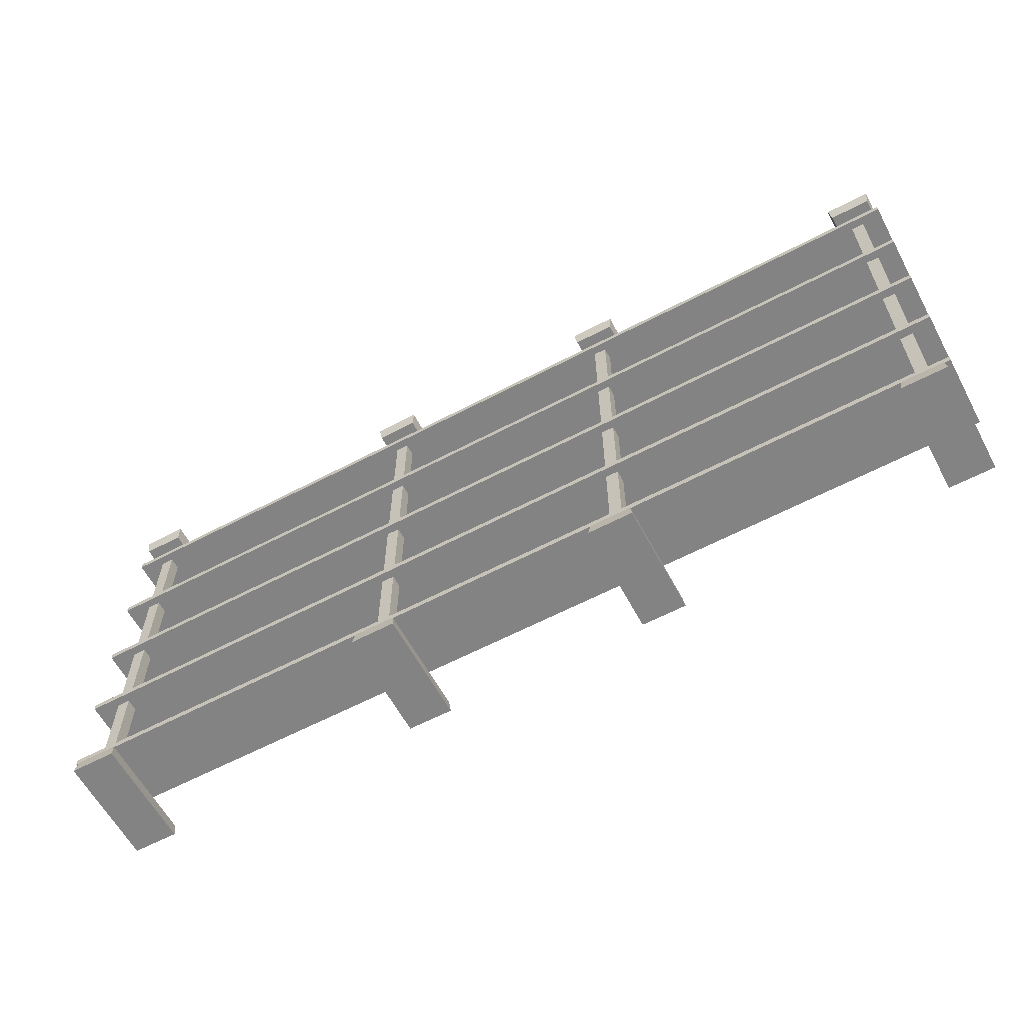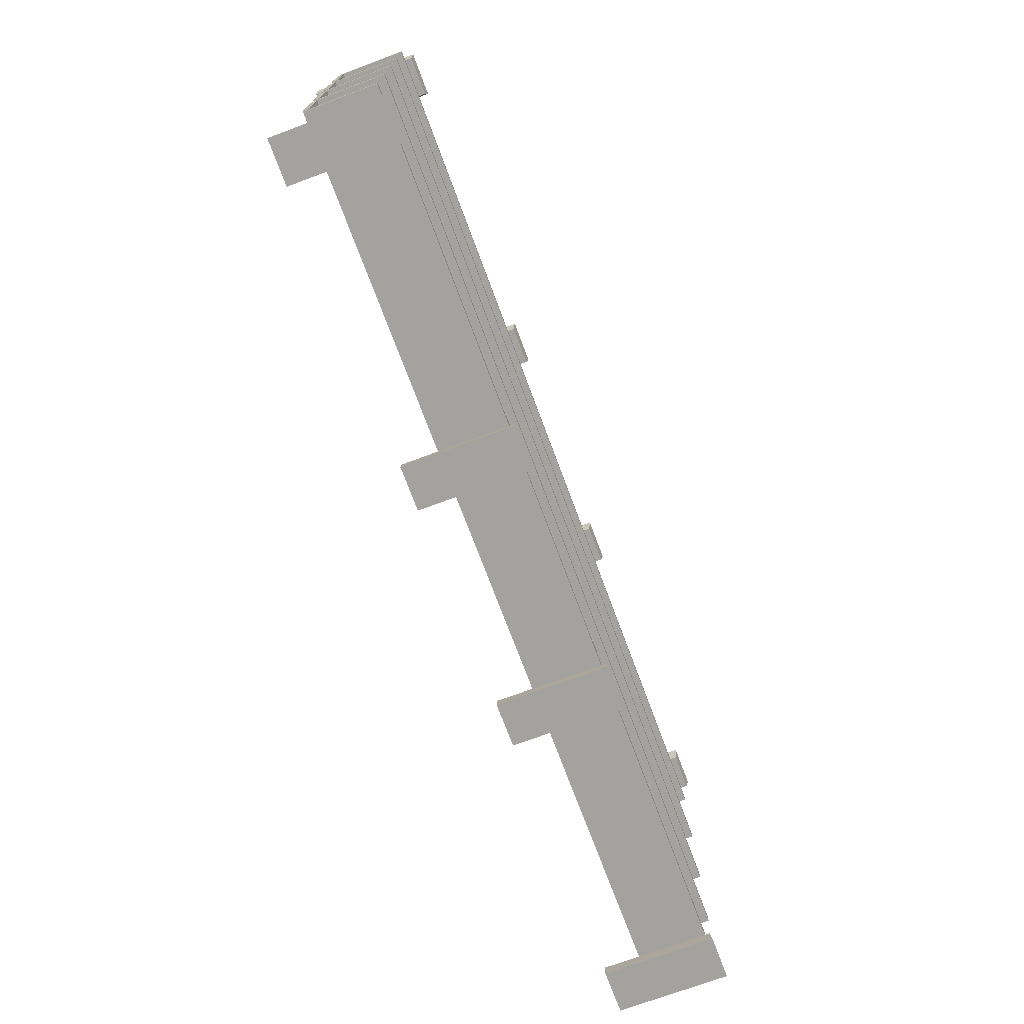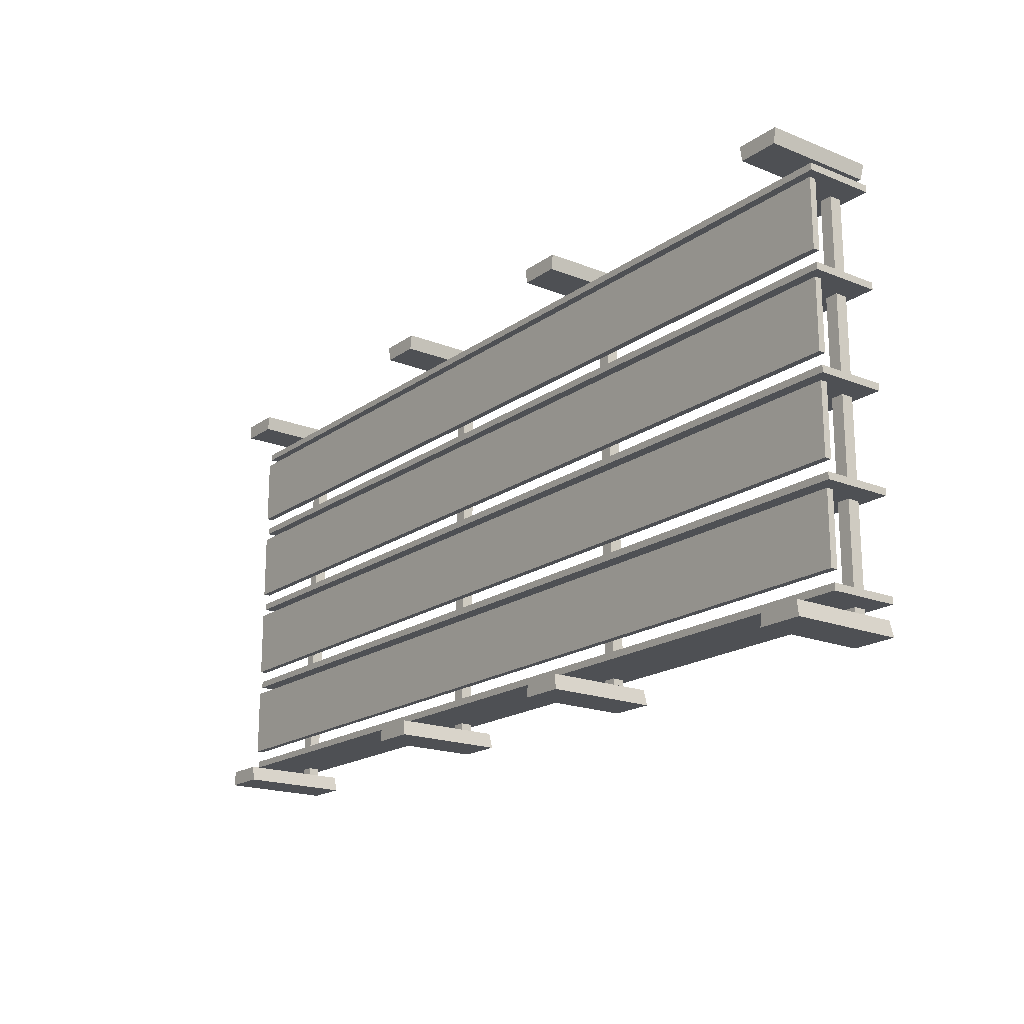
<metadata>
{"format":"obj","ext":"obj","renderer":"f3d","projection":"perspective","resolution":1024,"background":"white","views":[{"elev":-61.2,"azim":28.2,"up":"+Y"},{"elev":-72.6,"azim":-69.6,"up":"+Y"},{"elev":-18.7,"azim":-127.2,"up":"+Y"}]}
</metadata>
<code>
g SM_Props_Shelves_01
v -1.699 0.05969 0.1587
v -1.699 1.711 0.1587
v -1.699 1.711 0.1104
v -1.699 0.05969 0.1104
v -1.636 0 -0.2222
v -1.812 0 -0.2222
v -1.812 0 0.2222
v -1.636 0 0.2222
v -1.699 0.05969 0.1104
v -1.699 1.711 0.1104
v -1.749 1.711 0.1104
v -1.749 0.05969 0.1104
v -1.812 0 -0.2222
v -1.804 0.05969 -0.2222
v -1.804 0.05969 0.2137
v -1.812 0 0.2222
v -1.812 0 0.2222
v -1.804 0.05969 0.2137
v -1.644 0.05969 0.2137
v -1.636 0 0.2222
v -1.644 0.05969 -0.2222
v -1.636 0 -0.2222
v -1.636 0 0.2222
v -1.644 0.05969 0.2137
v -1.636 0 -0.2222
v -1.644 0.05969 -0.2222
v -1.804 0.05969 -0.2222
v -1.812 0 -0.2222
v -1.749 0.05969 0.1587
v -1.749 0.05969 0.1104
v -1.749 1.711 0.1104
v -1.749 1.711 0.1587
v -1.636 1.771 -0.2222
v -1.636 1.771 0.2222
v -1.812 1.771 0.2222
v -1.812 1.771 -0.2222
v -1.699 0.05969 0.1587
v -1.749 0.05969 0.1587
v -1.749 1.711 0.1587
v -1.699 1.711 0.1587
v -1.812 1.771 -0.2222
v -1.812 1.771 0.2222
v -1.804 1.711 0.2137
v -1.804 1.711 -0.2222
v -1.812 1.771 0.2222
v -1.636 1.771 0.2222
v -1.644 1.711 0.2137
v -1.804 1.711 0.2137
v -1.644 1.711 -0.2222
v -1.644 1.711 0.2137
v -1.636 1.771 0.2222
v -1.636 1.771 -0.2222
v -1.636 1.771 -0.2222
v -1.812 1.771 -0.2222
v -1.804 1.711 -0.2222
v -1.644 1.711 -0.2222
v -0.4476 0.05969 0.1587
v -0.4476 1.711 0.1587
v -0.4476 1.711 0.1104
v -0.4476 0.05969 0.1104
v -0.3841 0 -0.2222
v -0.5609 0 -0.2222
v -0.5609 0 0.2222
v -0.3841 0 0.2222
v -0.4476 0.05969 0.1104
v -0.4476 1.711 0.1104
v -0.4974 1.711 0.1104
v -0.4974 0.05969 0.1104
v -0.5609 0 -0.2222
v -0.5524 0.05969 -0.2222
v -0.5524 0.05969 0.2137
v -0.5609 0 0.2222
v -0.5609 0 0.2222
v -0.5524 0.05969 0.2137
v -0.3926 0.05969 0.2137
v -0.3841 0 0.2222
v -0.3926 0.05969 -0.2222
v -0.3841 0 -0.2222
v -0.3841 0 0.2222
v -0.3926 0.05969 0.2137
v -0.3841 0 -0.2222
v -0.3926 0.05969 -0.2222
v -0.5524 0.05969 -0.2222
v -0.5609 0 -0.2222
v -0.4974 0.05969 0.1587
v -0.4974 0.05969 0.1104
v -0.4974 1.711 0.1104
v -0.4974 1.711 0.1587
v -0.3841 1.771 -0.2222
v -0.3841 1.771 0.2222
v -0.5609 1.771 0.2222
v -0.5609 1.771 -0.2222
v -0.4476 0.05969 0.1587
v -0.4974 0.05969 0.1587
v -0.4974 1.711 0.1587
v -0.4476 1.711 0.1587
v -0.5609 1.771 -0.2222
v -0.5609 1.771 0.2222
v -0.5524 1.711 0.2137
v -0.5524 1.711 -0.2222
v -0.5609 1.771 0.2222
v -0.3841 1.771 0.2222
v -0.3926 1.711 0.2137
v -0.5524 1.711 0.2137
v -0.3926 1.711 -0.2222
v -0.3926 1.711 0.2137
v -0.3841 1.771 0.2222
v -0.3841 1.771 -0.2222
v -0.3841 1.771 -0.2222
v -0.5609 1.771 -0.2222
v -0.5524 1.711 -0.2222
v -0.3926 1.711 -0.2222
v 0.5454 0.05969 0.1587
v 0.5454 1.711 0.1587
v 0.5454 1.711 0.1104
v 0.5454 0.05969 0.1104
v 0.609 0 -0.2222
v 0.4321 0 -0.2222
v 0.4321 0 0.2222
v 0.609 0 0.2222
v 0.5454 0.05969 0.1104
v 0.5454 1.711 0.1104
v 0.4957 1.711 0.1104
v 0.4957 0.05969 0.1104
v 0.4321 0 -0.2222
v 0.4407 0.05969 -0.2222
v 0.4407 0.05969 0.2137
v 0.4321 0 0.2222
v 0.4321 0 0.2222
v 0.4407 0.05969 0.2137
v 0.6005 0.05969 0.2137
v 0.609 0 0.2222
v 0.6005 0.05969 -0.2222
v 0.609 0 -0.2222
v 0.609 0 0.2222
v 0.6005 0.05969 0.2137
v 0.609 0 -0.2222
v 0.6005 0.05969 -0.2222
v 0.4407 0.05969 -0.2222
v 0.4321 0 -0.2222
v 0.4957 0.05969 0.1587
v 0.4957 0.05969 0.1104
v 0.4957 1.711 0.1104
v 0.4957 1.711 0.1587
v 0.609 1.771 -0.2222
v 0.609 1.771 0.2222
v 0.4321 1.771 0.2222
v 0.4321 1.771 -0.2222
v 0.5454 0.05969 0.1587
v 0.4957 0.05969 0.1587
v 0.4957 1.711 0.1587
v 0.5454 1.711 0.1587
v 0.4321 1.771 -0.2222
v 0.4321 1.771 0.2222
v 0.4407 1.711 0.2137
v 0.4407 1.711 -0.2222
v 0.4321 1.771 0.2222
v 0.609 1.771 0.2222
v 0.6005 1.711 0.2137
v 0.4407 1.711 0.2137
v 0.6005 1.711 -0.2222
v 0.6005 1.711 0.2137
v 0.609 1.771 0.2222
v 0.609 1.771 -0.2222
v 0.609 1.771 -0.2222
v 0.4321 1.771 -0.2222
v 0.4407 1.711 -0.2222
v 0.6005 1.711 -0.2222
v 1.765 0.05969 0.1587
v 1.765 1.711 0.1587
v 1.765 1.711 0.1104
v 1.765 0.05969 0.1104
v 1.829 0 -0.2222
v 1.652 0 -0.2222
v 1.652 0 0.2222
v 1.829 0 0.2222
v 1.765 0.05969 0.1104
v 1.765 1.711 0.1104
v 1.715 1.711 0.1104
v 1.715 0.05969 0.1104
v 1.652 0 -0.2222
v 1.66 0.05969 -0.2222
v 1.66 0.05969 0.2137
v 1.652 0 0.2222
v 1.652 0 0.2222
v 1.66 0.05969 0.2137
v 1.82 0.05969 0.2137
v 1.829 0 0.2222
v 1.82 0.05969 -0.2222
v 1.829 0 -0.2222
v 1.829 0 0.2222
v 1.82 0.05969 0.2137
v 1.829 0 -0.2222
v 1.82 0.05969 -0.2222
v 1.66 0.05969 -0.2222
v 1.652 0 -0.2222
v 1.715 0.05969 0.1587
v 1.715 0.05969 0.1104
v 1.715 1.711 0.1104
v 1.715 1.711 0.1587
v 1.829 1.771 -0.2222
v 1.829 1.771 0.2222
v 1.652 1.771 0.2222
v 1.652 1.771 -0.2222
v 1.765 0.05969 0.1587
v 1.715 0.05969 0.1587
v 1.715 1.711 0.1587
v 1.765 1.711 0.1587
v 1.652 1.771 -0.2222
v 1.652 1.771 0.2222
v 1.66 1.711 0.2137
v 1.66 1.711 -0.2222
v 1.652 1.771 0.2222
v 1.829 1.771 0.2222
v 1.82 1.711 0.2137
v 1.66 1.711 0.2137
v 1.82 1.711 -0.2222
v 1.82 1.711 0.2137
v 1.829 1.771 0.2222
v 1.829 1.771 -0.2222
v 1.829 1.771 -0.2222
v 1.652 1.771 -0.2222
v 1.66 1.711 -0.2222
v 1.82 1.711 -0.2222
v -1.846 0.1013 0.1901
v -1.846 0.1286 0.1901
v 1.846 0.1286 0.1901
v 1.846 0.1013 0.1901
v -1.846 0.1286 0.1901
v -1.846 0.1286 -0.08678
v 1.846 0.1286 -0.08678
v 1.846 0.1286 0.1901
v -1.846 0.1286 -0.08678
v -1.846 0.1013 -0.08678
v 1.846 0.1013 -0.08678
v 1.846 0.1286 -0.08678
v -1.846 0.1013 -0.08678
v -1.846 0.1013 0.1901
v 1.846 0.1013 0.1901
v 1.846 0.1013 -0.08678
v 1.846 0.1013 0.1901
v 1.846 0.1286 0.1901
v 1.846 0.1286 -0.08678
v 1.846 0.1013 -0.08678
v -1.846 0.1013 -0.08678
v -1.846 0.1286 -0.08678
v -1.846 0.1286 0.1901
v -1.846 0.1013 0.1901
v -1.846 0.4846 0.1901
v -1.846 0.5119 0.1901
v 1.846 0.5119 0.1901
v 1.846 0.4846 0.1901
v -1.846 0.5119 0.1901
v -1.846 0.5119 -0.08678
v 1.846 0.5119 -0.08678
v 1.846 0.5119 0.1901
v -1.846 0.5119 -0.08678
v -1.846 0.4846 -0.08678
v 1.846 0.4846 -0.08678
v 1.846 0.5119 -0.08678
v -1.846 0.4846 -0.08678
v -1.846 0.4846 0.1901
v 1.846 0.4846 0.1901
v 1.846 0.4846 -0.08678
v 1.846 0.4846 0.1901
v 1.846 0.5119 0.1901
v 1.846 0.5119 -0.08678
v 1.846 0.4846 -0.08678
v -1.846 0.4846 -0.08678
v -1.846 0.5119 -0.08678
v -1.846 0.5119 0.1901
v -1.846 0.4846 0.1901
v -1.846 1.251 0.1901
v -1.846 1.278 0.1901
v 1.846 1.278 0.1901
v 1.846 1.251 0.1901
v -1.846 1.278 0.1901
v -1.846 1.278 -0.08678
v 1.846 1.278 -0.08678
v 1.846 1.278 0.1901
v -1.846 1.278 -0.08678
v -1.846 1.251 -0.08678
v 1.846 1.251 -0.08678
v 1.846 1.278 -0.08678
v -1.846 1.251 -0.08678
v -1.846 1.251 0.1901
v 1.846 1.251 0.1901
v 1.846 1.251 -0.08678
v 1.846 1.251 0.1901
v 1.846 1.278 0.1901
v 1.846 1.278 -0.08678
v 1.846 1.251 -0.08678
v -1.846 1.251 -0.08678
v -1.846 1.278 -0.08678
v -1.846 1.278 0.1901
v -1.846 1.251 0.1901
v -1.846 0.868 0.1901
v -1.846 0.8952 0.1901
v 1.846 0.8952 0.1901
v 1.846 0.868 0.1901
v -1.846 0.8952 0.1901
v -1.846 0.8952 -0.08678
v 1.846 0.8952 -0.08678
v 1.846 0.8952 0.1901
v -1.846 0.8952 -0.08678
v -1.846 0.868 -0.08678
v 1.846 0.868 -0.08678
v 1.846 0.8952 -0.08678
v -1.846 0.868 -0.08678
v -1.846 0.868 0.1901
v 1.846 0.868 0.1901
v 1.846 0.868 -0.08678
v 1.846 0.868 0.1901
v 1.846 0.8952 0.1901
v 1.846 0.8952 -0.08678
v 1.846 0.868 -0.08678
v -1.846 0.868 -0.08678
v -1.846 0.8952 -0.08678
v -1.846 0.8952 0.1901
v -1.846 0.868 0.1901
v -1.846 1.326 -0.09726
v -1.846 1.326 -0.07002
v 1.846 1.326 -0.07002
v 1.846 1.326 -0.09726
v -1.846 1.326 -0.07002
v -1.846 1.603 -0.07002
v 1.846 1.603 -0.07002
v 1.846 1.326 -0.07002
v -1.846 1.603 -0.07002
v -1.846 1.603 -0.09726
v 1.846 1.603 -0.09726
v 1.846 1.603 -0.07002
v -1.846 1.603 -0.09726
v -1.846 1.326 -0.09726
v 1.846 1.326 -0.09726
v 1.846 1.603 -0.09726
v 1.846 1.326 -0.09726
v 1.846 1.326 -0.07002
v 1.846 1.603 -0.07002
v 1.846 1.603 -0.09726
v -1.846 1.603 -0.09726
v -1.846 1.603 -0.07002
v -1.846 1.326 -0.07002
v -1.846 1.326 -0.09726
v -1.846 0.9424 -0.09726
v -1.846 0.9424 -0.07002
v 1.846 0.9424 -0.07002
v 1.846 0.9424 -0.09726
v -1.846 0.9424 -0.07002
v -1.846 1.219 -0.07002
v 1.846 1.219 -0.07002
v 1.846 0.9424 -0.07002
v -1.846 1.219 -0.07002
v -1.846 1.219 -0.09726
v 1.846 1.219 -0.09726
v 1.846 1.219 -0.07002
v -1.846 1.219 -0.09726
v -1.846 0.9424 -0.09726
v 1.846 0.9424 -0.09726
v 1.846 1.219 -0.09726
v 1.846 0.9424 -0.09726
v 1.846 0.9424 -0.07002
v 1.846 1.219 -0.07002
v 1.846 1.219 -0.09726
v -1.846 1.219 -0.09726
v -1.846 1.219 -0.07002
v -1.846 0.9424 -0.07002
v -1.846 0.9424 -0.09726
v -1.846 0.5591 -0.09726
v -1.846 0.5591 -0.07002
v 1.846 0.5591 -0.07002
v 1.846 0.5591 -0.09726
v -1.846 0.5591 -0.07002
v -1.846 0.836 -0.07002
v 1.846 0.836 -0.07002
v 1.846 0.5591 -0.07002
v -1.846 0.836 -0.07002
v -1.846 0.836 -0.09726
v 1.846 0.836 -0.09726
v 1.846 0.836 -0.07002
v -1.846 0.836 -0.09726
v -1.846 0.5591 -0.09726
v 1.846 0.5591 -0.09726
v 1.846 0.836 -0.09726
v 1.846 0.5591 -0.09726
v 1.846 0.5591 -0.07002
v 1.846 0.836 -0.07002
v 1.846 0.836 -0.09726
v -1.846 0.836 -0.09726
v -1.846 0.836 -0.07002
v -1.846 0.5591 -0.07002
v -1.846 0.5591 -0.09726
v -1.846 0.1758 -0.09726
v -1.846 0.1758 -0.07002
v 1.846 0.1758 -0.07002
v 1.846 0.1758 -0.09726
v -1.846 0.1758 -0.07002
v -1.846 0.4527 -0.07002
v 1.846 0.4527 -0.07002
v 1.846 0.1758 -0.07002
v -1.846 0.4527 -0.07002
v -1.846 0.4527 -0.09726
v 1.846 0.4527 -0.09726
v 1.846 0.4527 -0.07002
v -1.846 0.4527 -0.09726
v -1.846 0.1758 -0.09726
v 1.846 0.1758 -0.09726
v 1.846 0.4527 -0.09726
v 1.846 0.1758 -0.09726
v 1.846 0.1758 -0.07002
v 1.846 0.4527 -0.07002
v 1.846 0.4527 -0.09726
v -1.846 0.4527 -0.09726
v -1.846 0.4527 -0.07002
v -1.846 0.1758 -0.07002
v -1.846 0.1758 -0.09726
v -1.846 1.635 0.1901
v -1.846 1.662 0.1901
v 1.846 1.662 0.1901
v 1.846 1.635 0.1901
v -1.846 1.662 0.1901
v -1.846 1.662 -0.08678
v 1.846 1.662 -0.08678
v 1.846 1.662 0.1901
v -1.846 1.662 -0.08678
v -1.846 1.635 -0.08678
v 1.846 1.635 -0.08678
v 1.846 1.662 -0.08678
v -1.846 1.635 -0.08678
v -1.846 1.635 0.1901
v 1.846 1.635 0.1901
v 1.846 1.635 -0.08678
v 1.846 1.635 0.1901
v 1.846 1.662 0.1901
v 1.846 1.662 -0.08678
v 1.846 1.635 -0.08678
v -1.846 1.635 -0.08678
v -1.846 1.662 -0.08678
v -1.846 1.662 0.1901
v -1.846 1.635 0.1901
v -1.749 0.05969 0.1587
v -1.804 0.05969 0.2137
v -1.804 0.05969 -0.2222
v -1.749 0.05969 0.1104
v -1.699 0.05969 0.1587
v -1.644 0.05969 -0.2222
v -1.644 0.05969 0.2137
v -1.699 0.05969 0.1104
v -0.4974 0.05969 0.1587
v -0.5524 0.05969 0.2137
v -0.5524 0.05969 -0.2222
v -0.4974 0.05969 0.1104
v -0.4476 0.05969 0.1587
v -0.3926 0.05969 -0.2222
v -0.3926 0.05969 0.2137
v -0.4476 0.05969 0.1104
v 0.4957 0.05969 0.1587
v 0.4407 0.05969 0.2137
v 0.4407 0.05969 -0.2222
v 0.4957 0.05969 0.1104
v 0.5454 0.05969 0.1587
v 0.6005 0.05969 -0.2222
v 0.6005 0.05969 0.2137
v 0.5454 0.05969 0.1104
v 1.715 0.05969 0.1587
v 1.66 0.05969 0.2137
v 1.66 0.05969 -0.2222
v 1.715 0.05969 0.1104
v 1.765 0.05969 0.1587
v 1.82 0.05969 -0.2222
v 1.82 0.05969 0.2137
v 1.765 0.05969 0.1104
v -1.749 1.711 0.1587
v -1.749 1.711 0.1104
v -1.804 1.711 -0.2222
v -1.804 1.711 0.2137
v -1.644 1.711 -0.2222
v -1.699 1.711 0.1587
v -1.699 1.711 0.1104
v -1.644 1.711 0.2137
v -0.4974 1.711 0.1587
v -0.4974 1.711 0.1104
v -0.5524 1.711 -0.2222
v -0.5524 1.711 0.2137
v -0.3926 1.711 -0.2222
v -0.4476 1.711 0.1587
v -0.4476 1.711 0.1104
v -0.3926 1.711 0.2137
v 0.4957 1.711 0.1587
v 0.4957 1.711 0.1104
v 0.4407 1.711 -0.2222
v 0.4407 1.711 0.2137
v 0.6005 1.711 -0.2222
v 0.5454 1.711 0.1587
v 0.5454 1.711 0.1104
v 0.6005 1.711 0.2137
v 1.715 1.711 0.1587
v 1.715 1.711 0.1104
v 1.66 1.711 -0.2222
v 1.66 1.711 0.2137
v 1.82 1.711 -0.2222
v 1.765 1.711 0.1587
v 1.765 1.711 0.1104
v 1.82 1.711 0.2137
g SM_Props_Shelves_01_0
f 3 2 1
f 4 3 1
f 7 6 5
f 8 7 5
f 11 10 9
f 12 11 9
f 15 14 13
f 16 15 13
f 19 18 17
f 20 19 17
f 23 22 21
f 24 23 21
f 27 26 25
f 28 27 25
f 31 30 29
f 32 31 29
f 35 34 33
f 36 35 33
f 39 38 37
f 40 39 37
f 43 42 41
f 44 43 41
f 47 46 45
f 48 47 45
f 51 50 49
f 52 51 49
f 55 54 53
f 56 55 53
f 59 58 57
f 60 59 57
f 63 62 61
f 64 63 61
f 67 66 65
f 68 67 65
f 71 70 69
f 72 71 69
f 75 74 73
f 76 75 73
f 79 78 77
f 80 79 77
f 83 82 81
f 84 83 81
f 87 86 85
f 88 87 85
f 91 90 89
f 92 91 89
f 95 94 93
f 96 95 93
f 99 98 97
f 100 99 97
f 103 102 101
f 104 103 101
f 107 106 105
f 108 107 105
f 111 110 109
f 112 111 109
f 115 114 113
f 116 115 113
f 119 118 117
f 120 119 117
f 123 122 121
f 124 123 121
f 127 126 125
f 128 127 125
f 131 130 129
f 132 131 129
f 135 134 133
f 136 135 133
f 139 138 137
f 140 139 137
f 143 142 141
f 144 143 141
f 147 146 145
f 148 147 145
f 151 150 149
f 152 151 149
f 155 154 153
f 156 155 153
f 159 158 157
f 160 159 157
f 163 162 161
f 164 163 161
f 167 166 165
f 168 167 165
f 171 170 169
f 172 171 169
f 175 174 173
f 176 175 173
f 179 178 177
f 180 179 177
f 183 182 181
f 184 183 181
f 187 186 185
f 188 187 185
f 191 190 189
f 192 191 189
f 195 194 193
f 196 195 193
f 199 198 197
f 200 199 197
f 203 202 201
f 204 203 201
f 207 206 205
f 208 207 205
f 211 210 209
f 212 211 209
f 215 214 213
f 216 215 213
f 219 218 217
f 220 219 217
f 223 222 221
f 224 223 221
f 227 226 225
f 228 227 225
f 231 230 229
f 232 231 229
f 235 234 233
f 236 235 233
f 239 238 237
f 240 239 237
f 243 242 241
f 244 243 241
f 247 246 245
f 248 247 245
f 251 250 249
f 252 251 249
f 255 254 253
f 256 255 253
f 259 258 257
f 260 259 257
f 263 262 261
f 264 263 261
f 267 266 265
f 268 267 265
f 271 270 269
f 272 271 269
f 275 274 273
f 276 275 273
f 279 278 277
f 280 279 277
f 283 282 281
f 284 283 281
f 287 286 285
f 288 287 285
f 291 290 289
f 292 291 289
f 295 294 293
f 296 295 293
f 299 298 297
f 300 299 297
f 303 302 301
f 304 303 301
f 307 306 305
f 308 307 305
f 311 310 309
f 312 311 309
f 315 314 313
f 316 315 313
f 319 318 317
f 320 319 317
f 323 322 321
f 324 323 321
f 327 326 325
f 328 327 325
f 331 330 329
f 332 331 329
f 335 334 333
f 336 335 333
f 339 338 337
f 340 339 337
f 343 342 341
f 344 343 341
f 347 346 345
f 348 347 345
f 351 350 349
f 352 351 349
f 355 354 353
f 356 355 353
f 359 358 357
f 360 359 357
f 363 362 361
f 364 363 361
f 367 366 365
f 368 367 365
f 371 370 369
f 372 371 369
f 375 374 373
f 376 375 373
f 379 378 377
f 380 379 377
f 383 382 381
f 384 383 381
f 387 386 385
f 388 387 385
f 391 390 389
f 392 391 389
f 395 394 393
f 396 395 393
f 399 398 397
f 400 399 397
f 403 402 401
f 404 403 401
f 407 406 405
f 408 407 405
f 411 410 409
f 412 411 409
f 415 414 413
f 416 415 413
f 419 418 417
f 420 419 417
f 423 422 421
f 424 423 421
f 427 426 425
f 428 427 425
f 431 430 429
f 432 431 429
f 435 434 433
f 436 435 433
f 439 438 437
f 440 439 437
f 443 442 441
f 444 443 441
f 441 442 445
f 446 443 444
f 442 447 445
f 448 446 444
f 445 447 448
f 447 446 448
f 451 450 449
f 452 451 449
f 449 450 453
f 454 451 452
f 450 455 453
f 456 454 452
f 453 455 456
f 455 454 456
f 459 458 457
f 460 459 457
f 457 458 461
f 462 459 460
f 458 463 461
f 464 462 460
f 461 463 464
f 463 462 464
f 467 466 465
f 468 467 465
f 465 466 469
f 470 467 468
f 466 471 469
f 472 470 468
f 469 471 472
f 471 470 472
f 475 474 473
f 476 475 473
f 475 477 474
f 476 473 478
f 477 479 474
f 480 476 478
f 480 478 479
f 477 480 479
f 483 482 481
f 484 483 481
f 483 485 482
f 484 481 486
f 485 487 482
f 488 484 486
f 488 486 487
f 485 488 487
f 491 490 489
f 492 491 489
f 491 493 490
f 492 489 494
f 493 495 490
f 496 492 494
f 496 494 495
f 493 496 495
f 499 498 497
f 500 499 497
f 499 501 498
f 500 497 502
f 501 503 498
f 504 500 502
f 504 502 503
f 501 504 503

</code>
